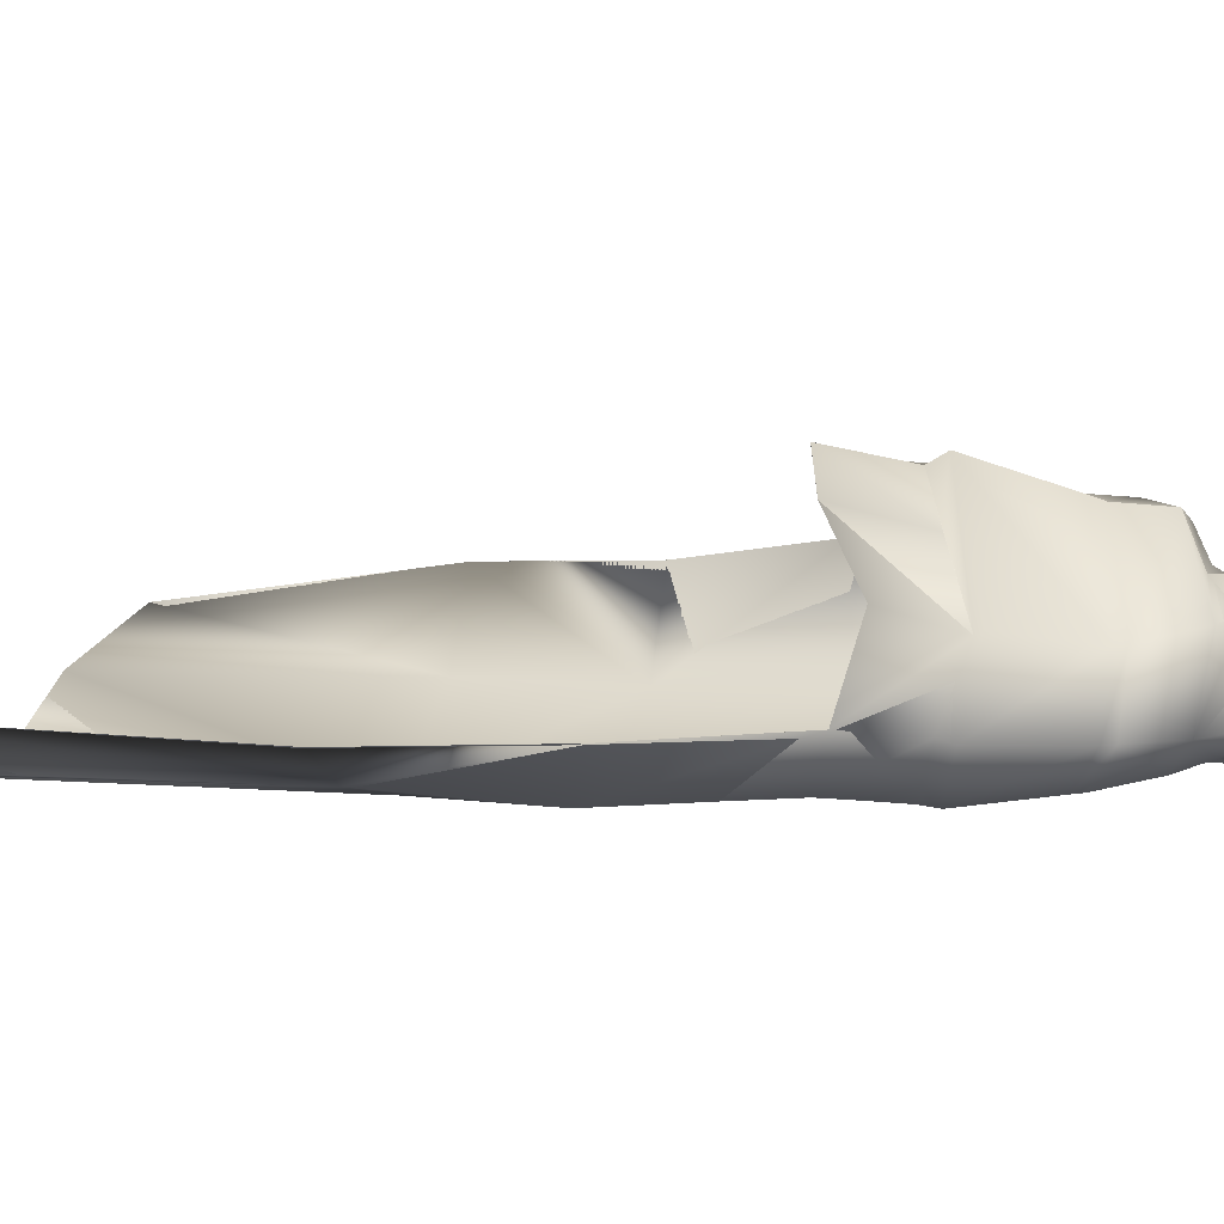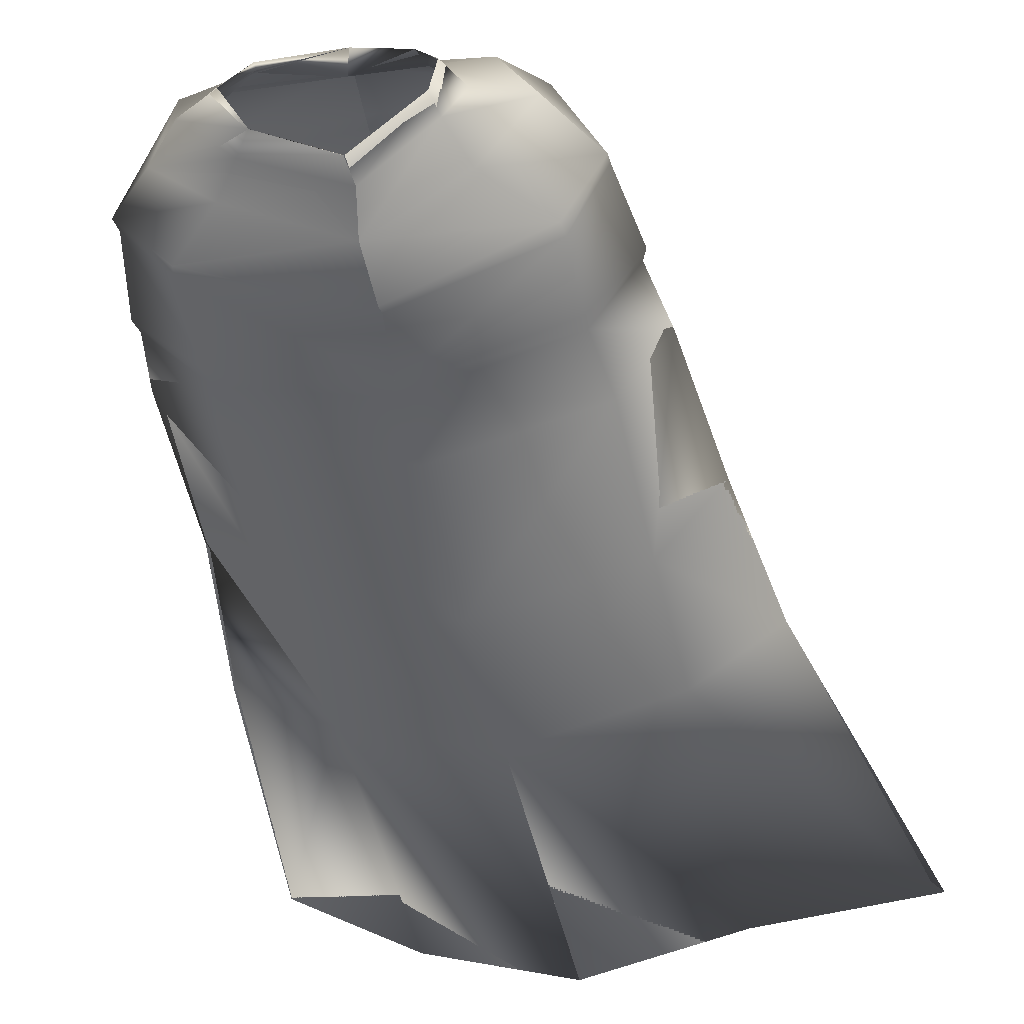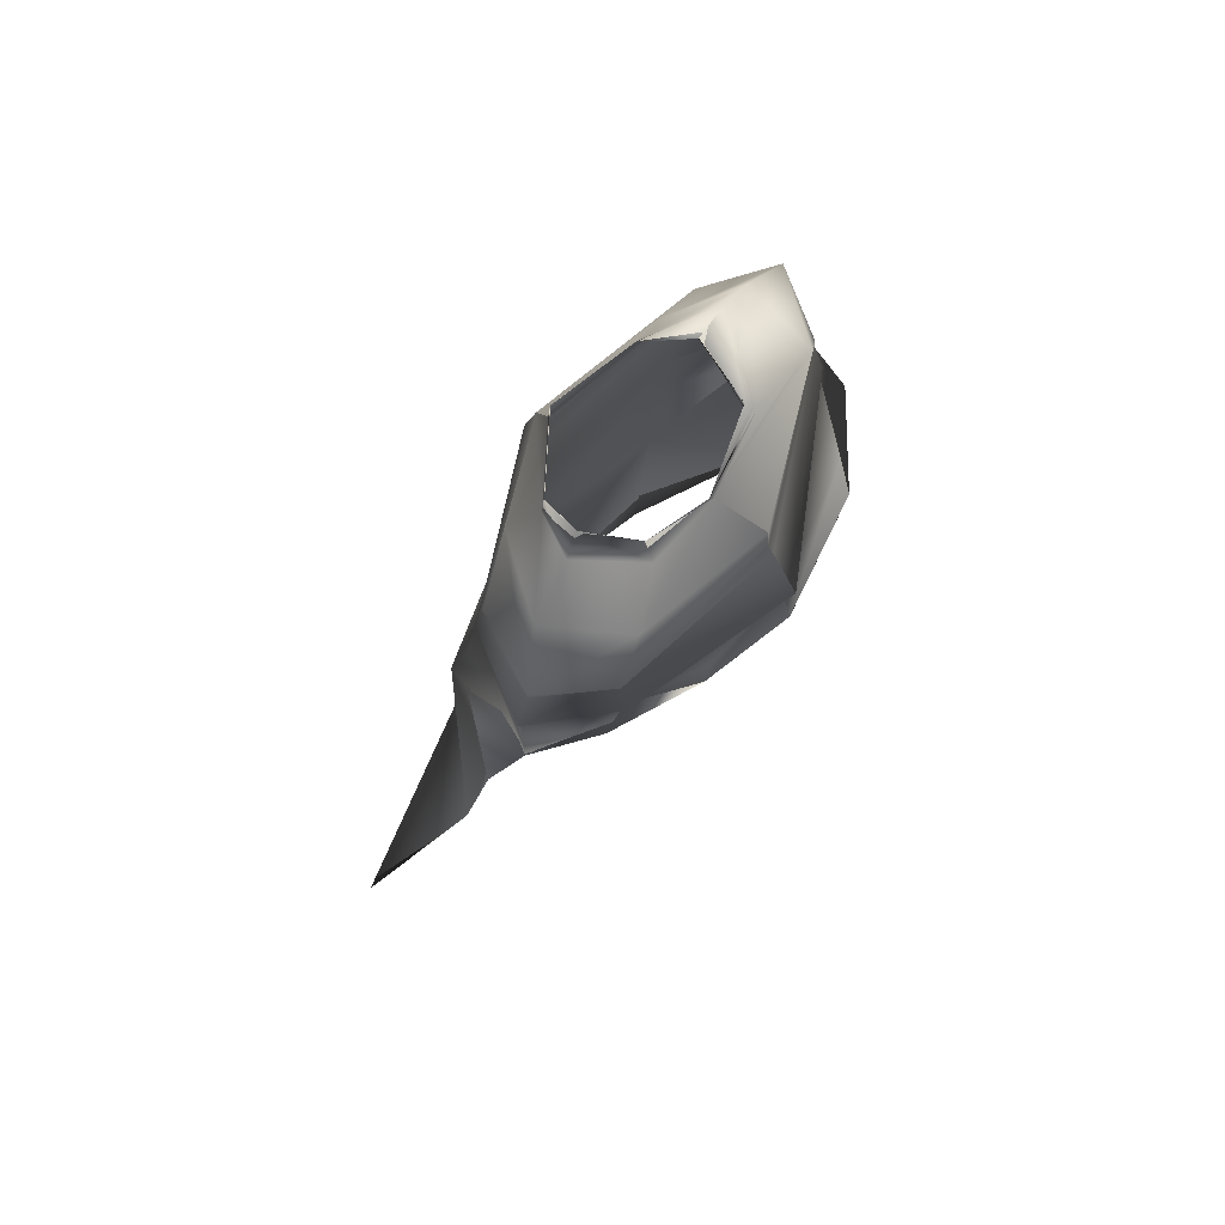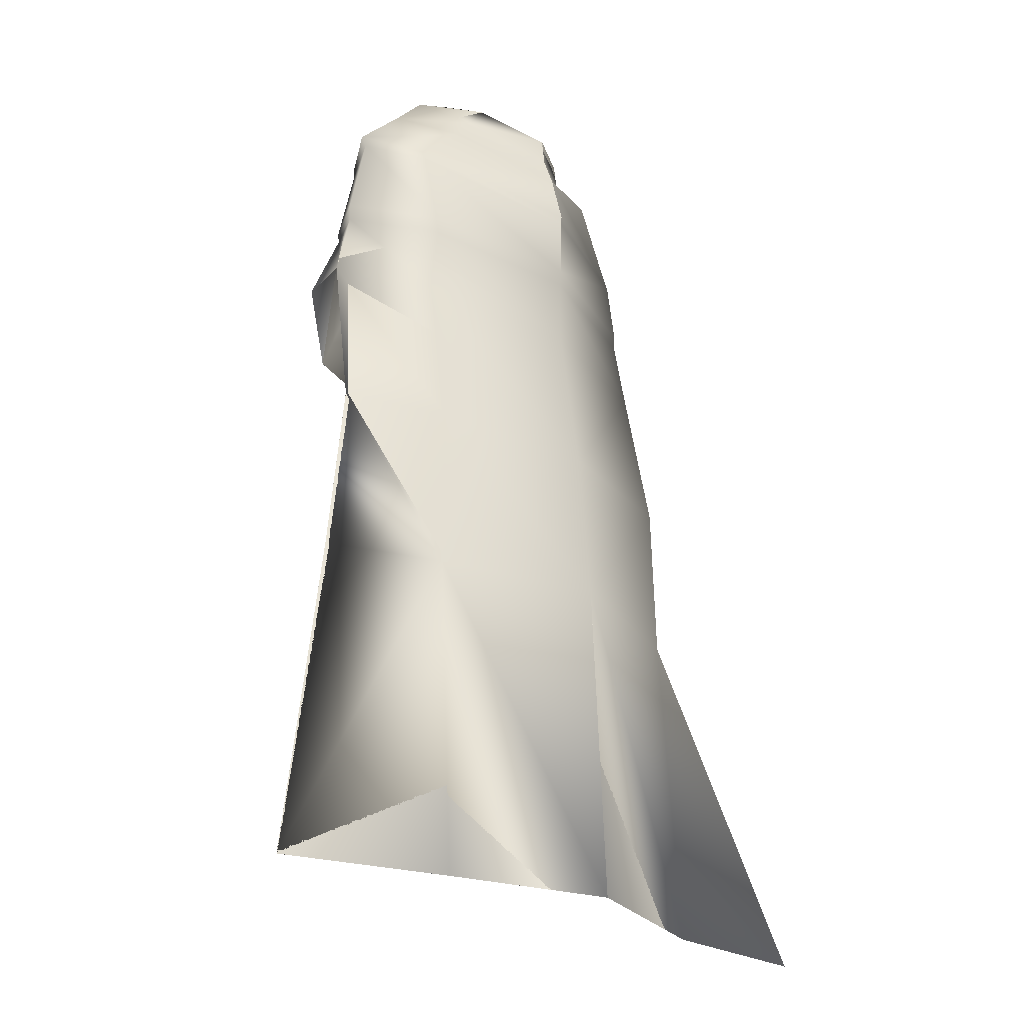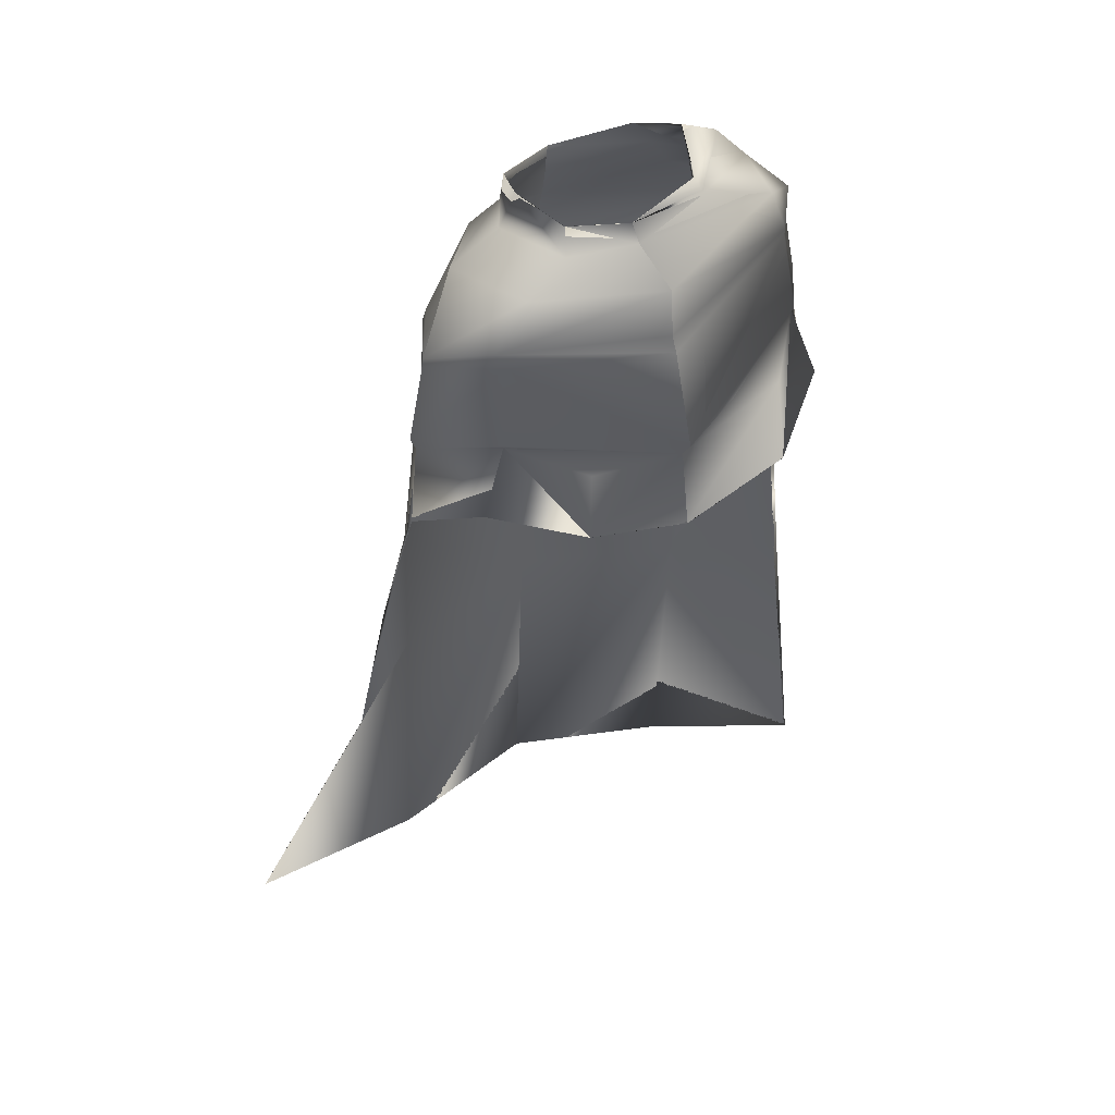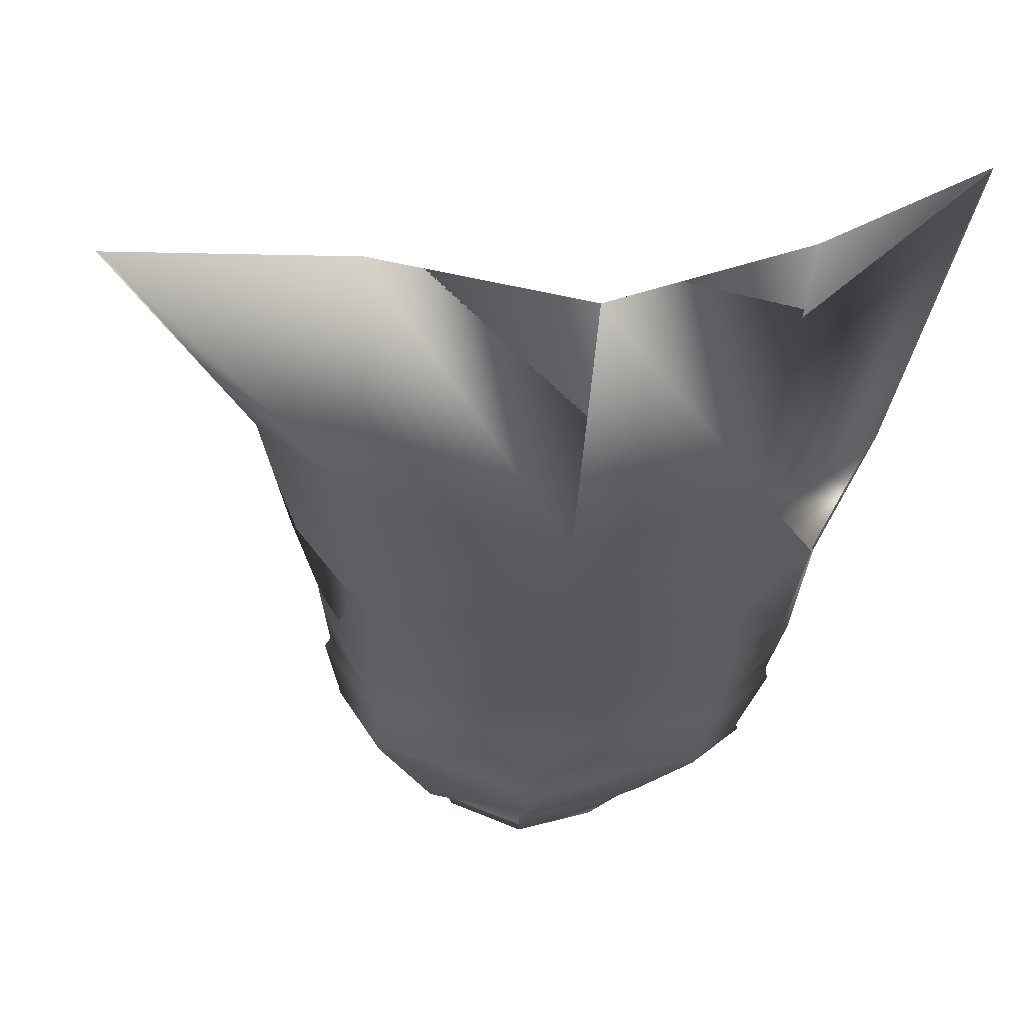
<metadata>
{"format":"obj","ext":"obj","renderer":"f3d","projection":"perspective","resolution":1024,"background":"white","views":[{"elev":16.4,"azim":99.7,"up":"+Z"},{"elev":-47.8,"azim":-168.5,"up":"+Z"},{"elev":79.1,"azim":-57.9,"up":"+Y"},{"elev":-27.5,"azim":130.9,"up":"+Y"},{"elev":46.4,"azim":-31.1,"up":"+Y"},{"elev":-34.4,"azim":-3.8,"up":"+Z"}]}
</metadata>
<code>
o Capa_Stand_Cylinder.003
v 0.1412 2.534 -0.1177
v 0.1066 2.586 -0.1231
v 0.2368 2.573 -0.04128
v 0.1568 2.617 -0.03688
v 0.1274 2.557 0.09001
v 0.1118 2.57 0.07313
v 0.1926 2.466 -0.1296
v 0.3079 2.493 -0.03748
v 0.2631 2.515 0.1125
v 0.2984 2.354 -0.1246
v 0.4021 2.393 -0.01802
v 0.3136 2.402 0.09702
v 0.2912 2.157 -0.1603
v 0.4326 2.182 -0.01959
v 0.3399 2.208 0.1142
v 0.3034 1.977 -0.153
v 0.449 2.012 -0.003172
v 0.3769 2.054 0.1528
v 0.2931 1.636 -0.1924
v 0.4435 1.68 -0.04357
v 0.2853 1.296 -0.1843
v 0.4926 1.302 -0.05407
v 0.2338 1.97 0.257
v 0.3166 2.381 0.09103
v 0.3949 2.37 -0.0233
v 0.3022 2.332 -0.1268
v 0.3407 2.195 0.1044
v 0.4252 2.151 -0.01476
v 0.2917 2.121 -0.1577
v 0.2232 2.135 0.1648
v 0.2718 0.6279 -0.2042
v 0.5545 0.6401 -0.02611
v 0.1415 2.535 -0.1188
v 0.1066 2.586 -0.123
v 0.2362 2.575 -0.03744
v 0.1558 2.617 -0.03863
v 0.1262 2.552 0.09091
v 0.1135 2.585 0.07285
v 0.1921 2.464 -0.1278
v 0.3079 2.493 -0.03796
v 0.2631 2.516 0.113
v 0.2989 2.354 -0.1246
v 0.4019 2.393 -0.01825
v 0.3136 2.402 0.09689
v 0.2919 2.158 -0.1629
v 0.4324 2.182 -0.01984
v 0.3393 2.208 0.1131
v 0.3033 1.977 -0.1523
v 0.4489 2.012 -0.003125
v 0.3766 2.055 0.1526
v 0.2933 1.636 -0.1935
v 0.4434 1.68 -0.04364
v 0.2855 1.295 -0.1841
v 0.4926 1.302 -0.05408
v 0.2339 1.97 0.2569
v 0.3167 2.381 0.09137
v 0.3948 2.37 -0.02345
v 0.3023 2.332 -0.1271
v 0.3401 2.195 0.1039
v 0.426 2.151 -0.01452
v 0.2918 2.122 -0.1585
v 0.2367 2.144 0.2192
v 0.2718 0.6279 -0.2042
v 0.5545 0.6401 -0.02616
v -0.04614 2.492 -0.1886
v -0.04258 2.55 -0.187
v -0.1919 2.537 -0.1066
v -0.1824 2.591 -0.1077
v -0.2339 2.537 -0.0346
v -0.1991 2.6 -0.03739
v -0.1627 2.517 0.07988
v -0.1506 2.568 0.05618
v -0.02306 2.509 0.1044
v -0.03896 2.562 0.104
v -0.03297 2.412 -0.2236
v -0.23 2.466 -0.1561
v -0.3427 2.496 -0.02661
v -0.2682 2.488 0.119
v -0.01559 2.467 0.204
v -0.03799 2.298 -0.2478
v -0.3399 2.323 -0.1346
v -0.4238 2.34 0.006186
v -0.3436 2.409 0.1337
v -0.01277 2.362 0.2089
v -0.02856 2.137 -0.2518
v -0.3461 2.145 -0.158
v -0.4551 2.145 -0.000997
v -0.3389 2.191 0.1449
v -0.006778 2.136 0.2772
v -0.03138 1.954 -0.2465
v -0.367 1.967 -0.169
v -0.4723 1.951 0.01567
v -0.3683 2 0.1202
v -0.00656 1.933 0.2813
v -0.03183 1.624 -0.292
v -0.3754 1.641 -0.2249
v -0.5187 1.647 -0.04928
v -0.04009 1.306 -0.3121
v -0.3837 1.307 -0.2272
v -0.5755 1.303 -0.08337
v -0.1873 1.929 0.2138
v -0.04059 2.281 -0.2443
v -0.3187 2.355 0.1213
v -0.4255 2.322 0.006319
v -0.3447 2.296 -0.1406
v -0.01038 2.329 0.22
v -0.02965 2.105 -0.2472
v -0.006994 2.099 0.253
v -0.3301 2.174 0.1341
v -0.4433 2.119 1.4e-05
v -0.3463 2.115 -0.1549
v -0.1768 2.065 0.1844
v -0.05457 0.6357 -0.3286
v -0.4006 0.6391 -0.2565
v -0.7914 0.6637 -0.2479
v -0.0464 2.492 -0.1897
v -0.04109 2.55 -0.1869
v -0.1916 2.538 -0.1073
v -0.1822 2.59 -0.1072
v -0.2349 2.537 -0.03503
v -0.1988 2.6 -0.03726
v -0.1634 2.518 0.08065
v -0.1517 2.567 0.05579
v -0.02306 2.509 0.1048
v -0.03906 2.562 0.1042
v -0.03311 2.412 -0.2237
v -0.2296 2.467 -0.1552
v -0.3426 2.496 -0.02744
v -0.2685 2.489 0.119
v -0.01587 2.467 0.2022
v -0.03796 2.298 -0.2478
v -0.3399 2.323 -0.1344
v -0.4242 2.341 0.006327
v -0.3438 2.409 0.1337
v -0.01276 2.362 0.2089
v -0.02865 2.137 -0.2518
v -0.3462 2.145 -0.1583
v -0.4557 2.146 -0.002513
v -0.3382 2.192 0.1425
v -0.00688 2.136 0.2772
v -0.03142 1.954 -0.2464
v -0.3671 1.967 -0.1691
v -0.4722 1.951 0.0157
v -0.3681 2 0.1201
v -0.006646 1.933 0.2812
v -0.03195 1.624 -0.2922
v -0.3755 1.641 -0.2249
v -0.5187 1.647 -0.04931
v -0.04014 1.306 -0.3121
v -0.3838 1.307 -0.2274
v -0.5755 1.303 -0.08338
v -0.1874 1.929 0.2137
v -0.04066 2.281 -0.2443
v -0.319 2.355 0.1215
v -0.4258 2.322 0.00594
v -0.3447 2.297 -0.1401
v -0.01044 2.329 0.2199
v -0.0297 2.105 -0.2473
v -0.007007 2.099 0.2532
v -0.3317 2.174 0.1329
v -0.4452 2.12 -0.001304
v -0.3464 2.115 -0.1561
v -0.1851 2.094 0.214
v -0.05459 0.6357 -0.3285
v -0.4006 0.6391 -0.2565
v -0.7913 0.6637 -0.248
f 65 1 66
f 1 3 2
f 3 5 6
f 5 73 74
f 5 9 73
f 3 8 5
f 1 7 8
f 65 75 7
f 9 12 79
f 8 11 9
f 7 10 11
f 75 80 10
f 24 15 89
f 25 14 24
f 26 13 25
f 102 85 26
f 30 23 94
f 28 17 27
f 29 16 28
f 107 90 29
f 16 19 17
f 90 95 16
f 19 21 20
f 95 98 19
f 27 18 23
f 11 25 12
f 10 26 11
f 80 102 10
f 12 24 106
f 14 28 15
f 13 29 14
f 85 107 13
f 89 30 108
f 22 21 32
f 21 98 113
f 116 117 33
f 33 34 35
f 35 36 38
f 37 38 125
f 37 124 41
f 35 37 40
f 33 35 40
f 116 33 39
f 41 130 44
f 40 41 43
f 39 40 43
f 126 39 42
f 56 157 140
f 57 56 46
f 58 57 45
f 153 58 136
f 62 159 145
f 60 59 49
f 61 60 48
f 158 61 141
f 48 49 51
f 141 48 146
f 51 52 53
f 146 51 149
f 59 62 55
f 43 44 57
f 42 43 58
f 131 42 153
f 44 135 157
f 46 47 60
f 45 46 61
f 136 45 158
f 59 159 62
f 54 64 53
f 53 63 164
f 6 74 38
f 94 23 55
f 32 31 64
f 2 4 34
f 66 2 117
f 4 6 38
f 18 17 50
f 17 20 49
f 22 32 54
f 31 113 63
f 23 18 55
f 20 22 52
f 65 66 68
f 67 68 69
f 69 70 71
f 71 72 73
f 71 73 78
f 69 71 77
f 67 69 77
f 65 67 75
f 78 79 83
f 77 78 82
f 76 77 82
f 75 76 81
f 103 106 89
f 104 103 87
f 105 104 86
f 102 105 85
f 112 108 101
f 110 109 92
f 111 110 92
f 107 111 91
f 91 92 96
f 90 91 95
f 96 97 100
f 95 96 98
f 109 112 101
f 82 83 104
f 81 82 105
f 80 81 105
f 83 84 106
f 87 88 110
f 86 87 111
f 85 86 111
f 109 108 112
f 100 115 99
f 99 114 98
f 116 118 119
f 118 120 119
f 120 122 121
f 122 124 123
f 122 129 124
f 120 128 122
f 118 127 128
f 116 126 118
f 129 134 130
f 128 133 129
f 127 132 133
f 126 131 132
f 154 139 140
f 155 138 154
f 156 137 155
f 153 136 156
f 163 152 159
f 161 143 160
f 162 142 143
f 158 141 142
f 142 147 143
f 141 146 142
f 147 150 151
f 146 149 147
f 160 144 152
f 133 155 134
f 132 156 133
f 131 153 156
f 134 154 157
f 138 161 139
f 137 162 138
f 136 158 162
f 160 163 159
f 151 150 166
f 150 149 165
f 72 123 74
f 89 140 108
f 94 145 152
f 73 124 130
f 115 166 165
f 102 153 80
f 68 119 121
f 79 130 84
f 106 157 89
f 66 117 68
f 74 125 124
f 85 136 102
f 113 164 149
f 70 121 123
f 93 144 143
f 92 143 97
f 100 151 115
f 75 126 65
f 114 165 164
f 108 159 94
f 101 152 144
f 80 131 126
f 97 148 100
f 65 116 117
f 84 135 106
f 1 2 66
f 3 4 2
f 4 3 6
f 6 5 74
f 9 79 73
f 8 9 5
f 3 1 8
f 1 65 7
f 12 84 79
f 11 12 9
f 8 7 11
f 7 75 10
f 106 24 89
f 14 15 24
f 13 14 25
f 85 13 26
f 108 30 94
f 17 18 27
f 16 17 28
f 90 16 29
f 19 20 17
f 95 19 16
f 21 22 20
f 98 21 19
f 30 27 23
f 25 24 12
f 26 25 11
f 102 26 10
f 84 12 106
f 28 27 15
f 29 28 14
f 107 29 13
f 15 27 89
f 27 30 89
f 21 31 32
f 31 21 113
f 117 34 33
f 34 36 35
f 37 35 38
f 124 37 125
f 124 130 41
f 37 41 40
f 39 33 40
f 126 116 39
f 130 135 44
f 41 44 43
f 42 39 43
f 131 126 42
f 47 56 140
f 56 47 46
f 57 46 45
f 58 45 136
f 55 62 145
f 59 50 49
f 60 49 48
f 61 48 141
f 49 52 51
f 48 51 146
f 52 54 53
f 51 53 149
f 50 59 55
f 44 56 57
f 43 57 58
f 42 58 153
f 56 44 157
f 47 59 60
f 46 60 61
f 45 61 158
f 47 140 59
f 140 159 59
f 64 63 53
f 149 53 164
f 74 125 38
f 145 94 55
f 31 63 64
f 4 36 34
f 2 34 117
f 36 4 38
f 17 49 50
f 20 52 49
f 32 64 54
f 113 164 63
f 18 50 55
f 22 54 52
f 67 65 68
f 68 70 69
f 70 72 71
f 72 74 73
f 73 79 78
f 71 78 77
f 76 67 77
f 67 76 75
f 79 84 83
f 78 83 82
f 81 76 82
f 80 75 81
f 88 103 89
f 103 88 87
f 104 87 86
f 105 86 85
f 108 94 101
f 109 93 92
f 91 111 92
f 90 107 91
f 92 97 96
f 91 96 95
f 99 96 100
f 96 99 98
f 93 109 101
f 83 103 104
f 82 104 105
f 102 80 105
f 103 83 106
f 88 109 110
f 87 110 111
f 107 85 111
f 88 89 108
f 109 88 108
f 115 114 99
f 114 113 98
f 117 116 119
f 120 121 119
f 122 123 121
f 124 125 123
f 129 130 124
f 128 129 122
f 120 118 128
f 126 127 118
f 134 135 130
f 133 134 129
f 128 127 133
f 127 126 132
f 157 154 140
f 138 139 154
f 137 138 155
f 136 137 156
f 152 145 159
f 143 144 160
f 161 162 143
f 162 158 142
f 147 148 143
f 146 147 142
f 148 147 151
f 149 150 147
f 163 160 152
f 155 154 134
f 156 155 133
f 132 131 156
f 135 134 157
f 161 160 139
f 162 161 138
f 137 136 162
f 139 160 159
f 140 139 159
f 150 165 166
f 149 164 165
f 123 125 74
f 140 159 108
f 101 94 152
f 79 73 130
f 114 115 165
f 153 131 80
f 70 68 121
f 130 135 84
f 157 140 89
f 117 119 68
f 73 74 124
f 136 153 102
f 98 113 149
f 72 70 123
f 92 93 143
f 143 148 97
f 151 166 115
f 126 116 65
f 113 114 164
f 159 145 94
f 93 101 144
f 75 80 126
f 148 151 100
f 66 65 117
f 135 157 106

</code>
